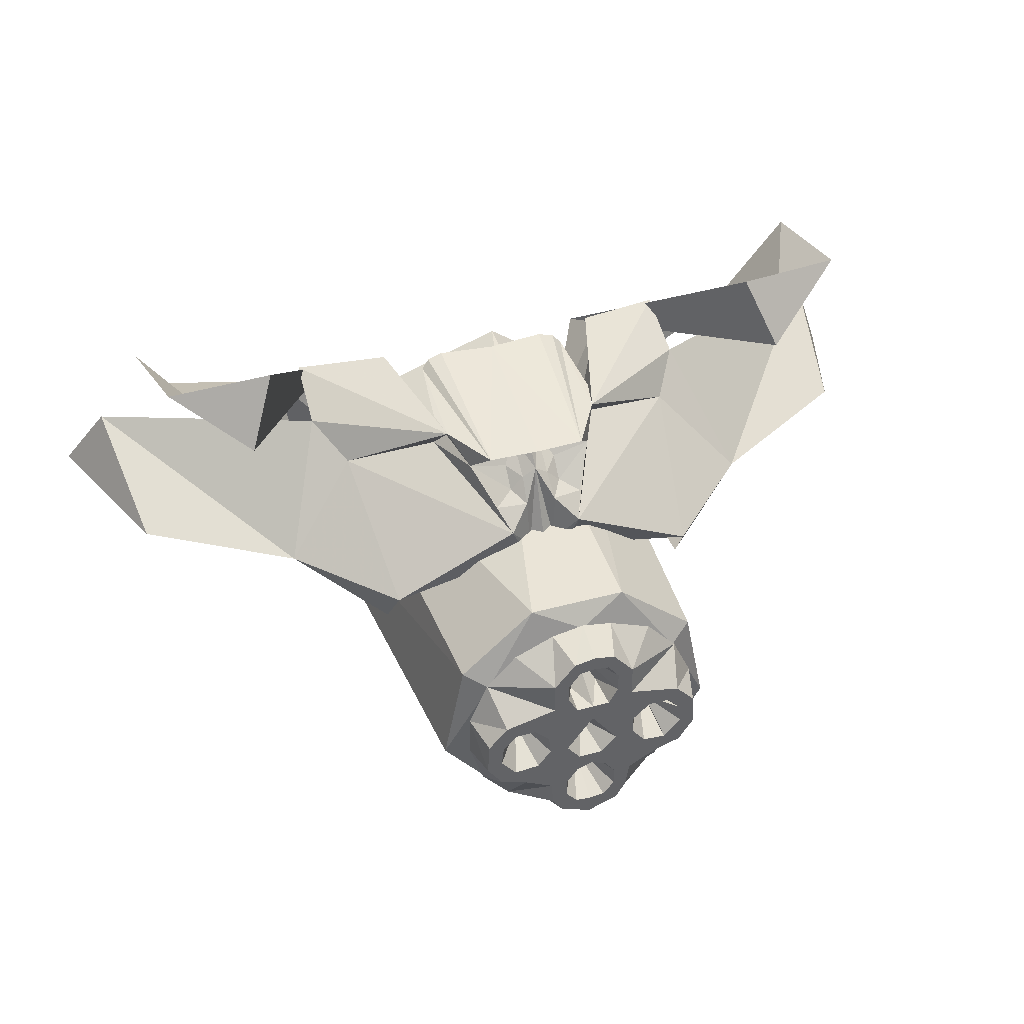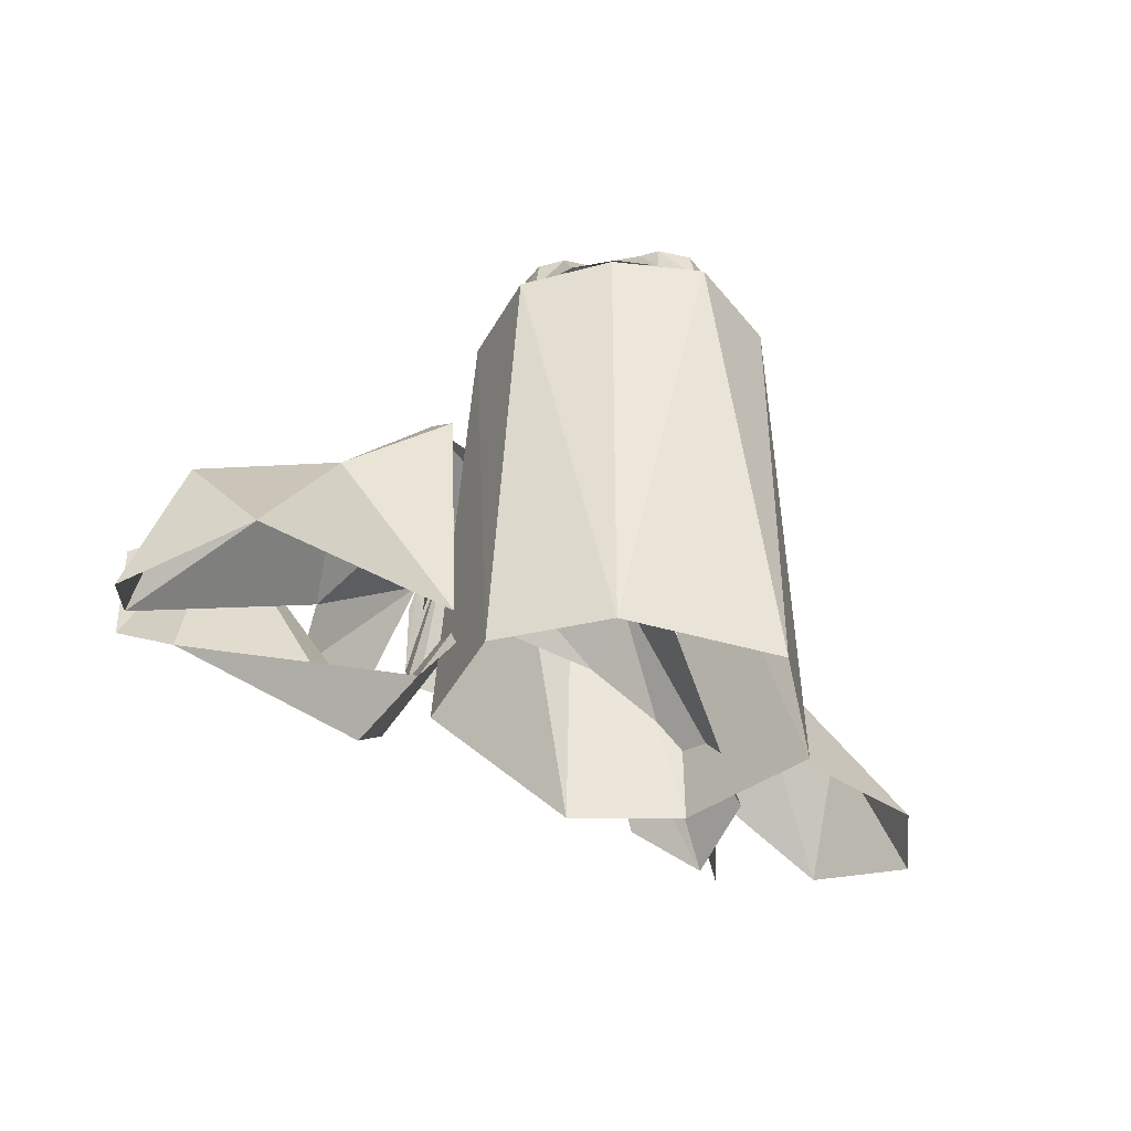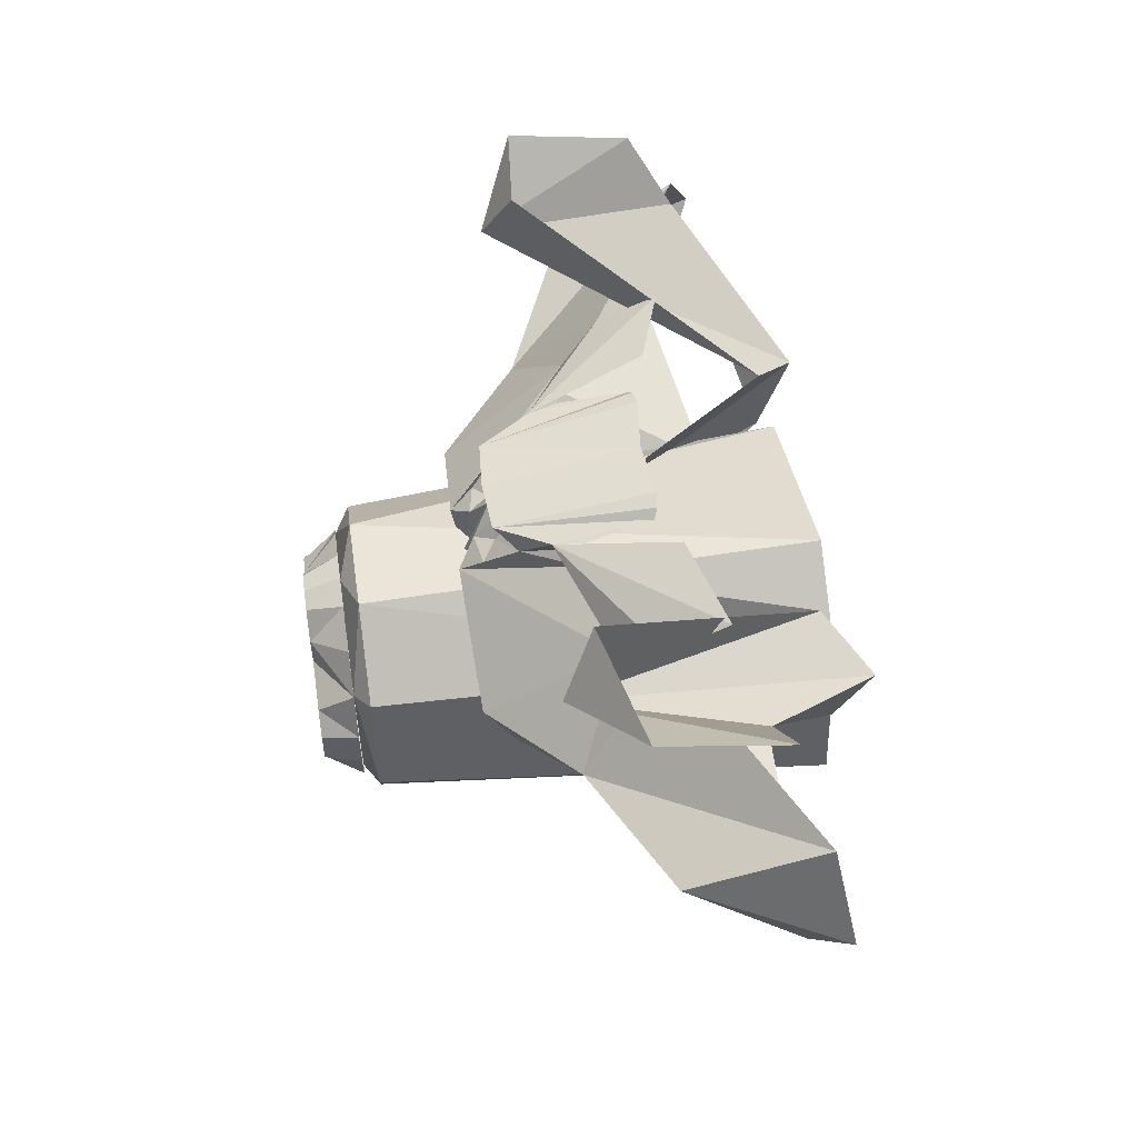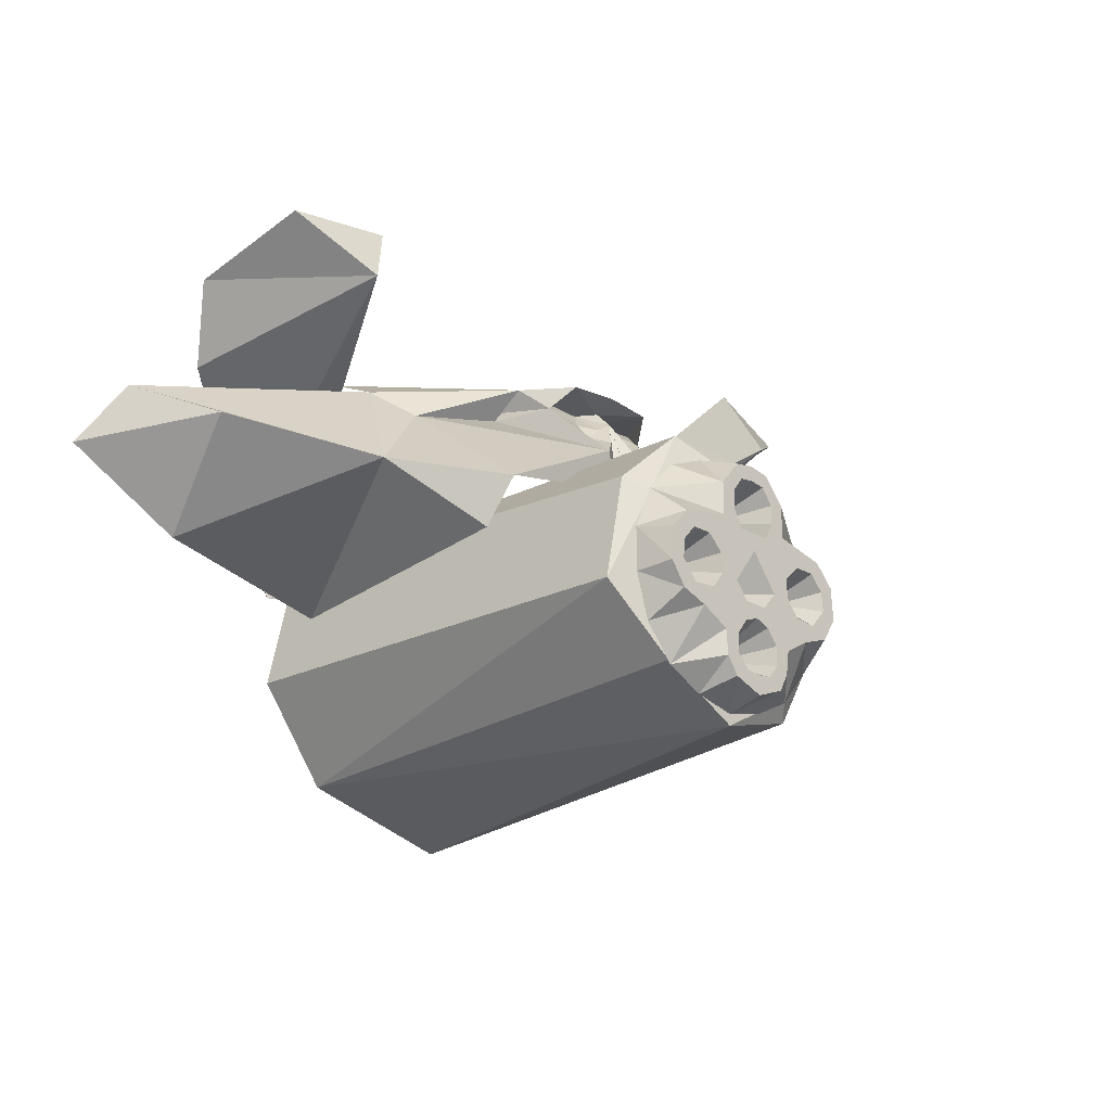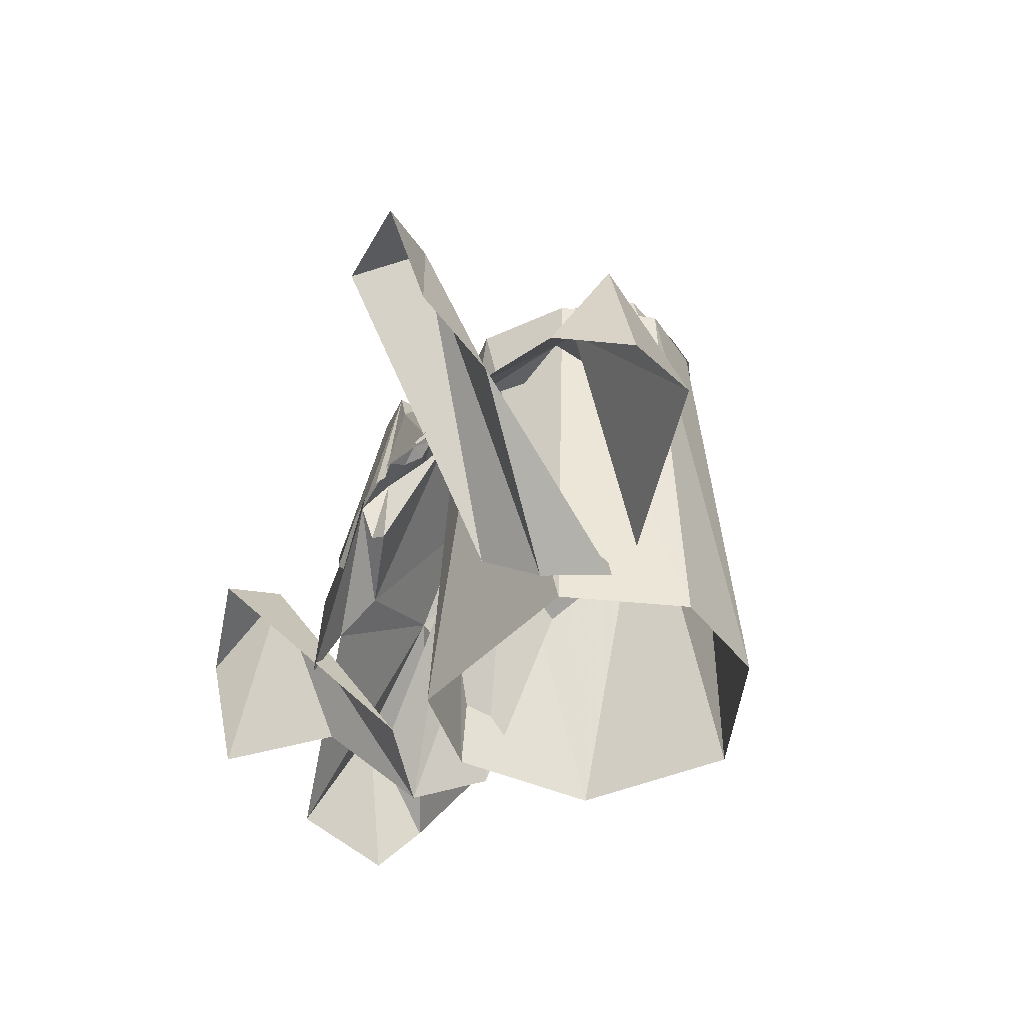
<metadata>
{"format":"obj","ext":"obj","renderer":"f3d","projection":"perspective","resolution":1024,"background":"white","views":[{"elev":40.1,"azim":-18.6,"up":"+Y"},{"elev":-37.2,"azim":-36.5,"up":"+Z"},{"elev":53.4,"azim":81.6,"up":"+Y"},{"elev":-21.8,"azim":-44.9,"up":"+Y"},{"elev":-41.8,"azim":-109.6,"up":"+Z"}]}
</metadata>
<code>
g meg007_ar_skin
v -0.1468 -0.8103 -0.02893
v -0.08106 -0.8003 -0.007506
v -0.05535 -0.8203 0.07963
v -0.1482 -0.8317 0.01535
v -0.1282 -0.8546 0.04535
v -0.1839 -0.916 0.07677
v -0.06106 -0.8417 0.05963
v -0.3039 -0.8503 -0.06893
v -0.02249 -0.8803 0.1425
v -0.04392 -0.8389 0.1011
v -0.1153 -0.9274 0.1382
v -0.01106 -0.9074 0.1368
v -0.1196 -0.9617 0.1153
v -0.1268 -0.9846 -0.07036
v -0.271 -0.966 -0.04893
v -0.291 -0.9003 0.02821
v -0.3339 -0.8989 -0.08893
v 0.02179 -0.9074 0.1368
v -0.02678 -0.9317 0.06106
v 0.00465 -0.9546 0.08534
v -0.02106 -0.966 0.07963
v 0.03036 -0.966 0.07963
v 0.03608 -0.9317 0.06106
v 0.03465 -0.9217 0.1239
v 0.03179 -0.8803 0.1425
v 0.1246 -0.9274 0.1382
v 0.1375 -0.8546 0.04535
v 0.1932 -0.916 0.07677
v 0.1289 -0.9617 0.1153
v 0.1361 -0.9846 -0.07036
v 0.3189 -0.956 -0.0575
v 0.07036 -0.8417 0.05963
v 0.05322 -0.8389 0.1011
v 0.06465 -0.8203 0.07963
v 0.1575 -0.8317 0.01535
v 0.1561 -0.8103 -0.02893
v 0.09036 -0.8003 -0.007506
v 0.3132 -0.8503 -0.06893
v 0.3003 -0.9003 0.02821
v 0.3432 -0.926 -0.08322
v 0.06465 -0.8203 0.07963
v 0.06322 -0.8075 0.008207
v 0.06893 -0.8175 0.0582
v 0.04179 -0.8232 0.1182
v 0.05322 -0.8389 0.1011
v 0.0575 -0.8017 0.00535
v 0.04608 -0.7989 0.003921
v 0.00465 -0.7989 0.008207
v 0.06465 -0.8303 0.04963
v 0.07036 -0.8417 0.05963
v 0.01465 -0.8289 0.08963
v 0.00465 -0.8217 0.1211
v -0.03249 -0.8232 0.1182
v -0.03678 -0.7989 0.003921
v -0.0482 -0.8017 0.00535
v -0.05392 -0.8075 0.008207
v 0.00465 -0.8289 0.1039
v 0.00465 -0.8417 0.1168
v -0.00535 -0.8289 0.08963
v 0.01465 -0.8489 0.1153
v 0.02465 -0.8446 0.1025
v 0.02465 -0.8589 0.1153
v 0.03893 -0.866 0.1253
v 0.01608 -0.8646 0.1296
v 0.03179 -0.8803 0.1425
v 0.01465 -0.9032 0.1339
v 0.02179 -0.9074 0.1368
v 0.00465 -0.9046 0.1411
v -0.00535 -0.9032 0.1339
v -0.006778 -0.8646 0.1296
v -0.02249 -0.8803 0.1425
v -0.01106 -0.9074 0.1368
v -0.02963 -0.866 0.1253
v -0.00535 -0.8489 0.1153
v -0.01535 -0.8589 0.1153
v -0.04392 -0.8389 0.1011
v -0.01535 -0.8446 0.1025
v -0.05535 -0.8203 0.07963
v -0.05963 -0.8175 0.0582
v -0.05535 -0.8303 0.04963
v -0.06106 -0.8417 0.05963
v -0.02678 -0.9417 0.2553
v -0.07249 -0.9517 0.2282
v -0.04963 -0.9274 0.2282
v -0.01963 -0.9146 0.2282
v -0.02678 -0.966 0.2553
v -0.06535 -0.9746 0.2553
v -0.08677 -0.9846 0.2282
v -0.01106 -0.9232 0.2553
v 0.00465 -0.9103 0.2282
v -0.006778 -0.9332 0.2553
v 0.00465 -0.9203 0.2553
v -0.01535 -0.9446 0.2553
v 0.00465 -0.9517 0.2125
v -0.01535 -0.9589 0.2553
v 0.00465 -0.9317 0.2553
v 0.02036 -0.9232 0.2553
v 0.02751 -0.9146 0.2282
v 0.01608 -0.9332 0.2553
v 0.03608 -0.9417 0.2553
v 0.05893 -0.9274 0.2282
v 0.08179 -0.9532 0.2282
v 0.03608 -0.966 0.2553
v 0.02465 -0.9446 0.2553
v 0.07464 -0.9746 0.2553
v 0.09607 -0.9846 0.2282
v 0.02465 -0.9589 0.2553
v 0.08893 -0.9903 0.2553
v 0.09036 -1.015 0.2553
v 0.09607 -1.017 0.2282
v 0.07893 -1.032 0.2553
v 0.08607 -1.05 0.2282
v 0.0575 -1.039 0.2553
v 0.06465 -1.076 0.2282
v 0.06607 -1.025 0.2553
v 0.07893 -1.01 0.2553
v 0.0775 -0.996 0.2553
v 0.05893 -1.003 0.2282
v 0.05893 -1.003 0.2125
v 0.0675 -0.9846 0.2553
v 0.0475 -0.9717 0.2553
v 0.05179 -0.9846 0.2553
v 0.02751 -0.9889 0.2553
v 0.04893 -1.023 0.2553
v 0.03893 -0.996 0.2553
v 0.02465 -1.012 0.2553
v 0.03893 -1.01 0.2553
v 0.03608 -1.032 0.2553
v 0.02465 -0.9803 0.2553
v 0.00465 -0.9846 0.2553
v 0.01751 -0.9717 0.2553
v 0.0375 -1.05 0.2553
v 0.01608 -0.9703 0.2282
v 0.00465 -0.9717 0.2553
v -0.006778 -0.9703 0.2282
v -0.008207 -0.9717 0.2553
v 0.02893 -1.035 0.2553
v 0.03465 -1.069 0.2553
v 0.03608 -1.09 0.2282
v -0.01535 -0.9803 0.2553
v -0.01535 -1.012 0.2553
v 0.00465 -1.01 0.2282
v -0.01963 -0.9889 0.2553
v 0.02465 -1.05 0.2553
v 0.02751 -1.082 0.2553
v 0.00465 -1.097 0.2282
v 0.01322 -1.025 0.2553
v -0.0382 -0.9717 0.2553
v 0.01608 -1.039 0.2553
v 0.00465 -1.056 0.2125
v 0.00465 -1.035 0.2553
v 0.02465 -1.065 0.2553
v 0.00465 -1.025 0.2553
v -0.00535 -1.025 0.2553
v 0.01608 -1.075 0.2553
v -0.006778 -1.039 0.2553
v 0.00465 -1.09 0.2553
v -0.01963 -1.035 0.2553
v 0.00465 -1.076 0.2553
v -0.01821 -1.082 0.2553
v -0.02678 -1.09 0.2282
v -0.006778 -1.075 0.2553
v -0.01535 -1.05 0.2553
v -0.01535 -1.065 0.2553
v -0.02678 -1.069 0.2553
v -0.05535 -1.076 0.2282
v -0.02821 -1.05 0.2553
v -0.04963 -1.039 0.2553
v -0.07677 -1.05 0.2282
v -0.02678 -1.032 0.2553
v -0.06963 -1.032 0.2553
v -0.08677 -1.017 0.2282
v -0.08106 -1.015 0.2553
v -0.0582 -1.025 0.2553
v -0.07963 -0.9903 0.2553
v -0.06963 -1.01 0.2553
v -0.0682 -0.996 0.2553
v -0.04963 -1.003 0.2282
v -0.04963 -1.003 0.2125
v -0.0582 -0.9846 0.2553
v -0.04249 -0.9846 0.2553
v -0.03106 -0.996 0.2553
v -0.02963 -1.01 0.2553
v -0.03963 -1.023 0.2553
v -0.03963 -1.023 0.2553
v -0.2096 -0.7875 0.09392
v -0.2739 -0.7689 -0.02751
v -0.2639 -0.7446 0.06535
v -0.1882 -0.7375 0.07249
v -0.2525 -0.8217 -0.05893
v -0.1082 -0.8689 -0.1032
v -0.1453 -0.9003 -0.1375
v -0.1368 -0.9589 -0.1132
v -0.05106 -0.8946 0.006778
v -0.04249 -0.9403 0.05392
v -0.05249 -0.9874 0.001064
v -0.01963 -0.9089 0.04249
v 0.0575 -0.8946 0.006778
v -0.02821 -0.9774 0.06535
v 0.003221 -1.013 0.009635
v 0.0475 -0.9403 0.05392
v 0.05893 -0.9874 0.001064
v 0.1432 -0.9589 -0.1132
v 0.1518 -0.9003 -0.1375
v 0.1132 -0.8689 -0.1032
v 0.2175 -0.8446 -0.04608
v 0.2146 -0.7875 0.09392
v 0.1946 -0.7375 0.07106
v 0.2803 -0.7689 -0.04608
v 0.2803 -0.7489 0.0482
v 0.0975 -0.9446 0.2168
v 0.1161 -0.9289 -0.1189
v 0.1346 -1.043 -0.1189
v 0.04036 -0.896 0.2168
v 0.04608 -0.8774 -0.1189
v -0.03249 -0.896 0.2168
v -0.1068 -0.9289 -0.1189
v -0.0882 -0.9446 0.2168
v -0.1282 -1.025 -0.1189
v -0.1039 -1.023 0.2168
v -0.07534 -1.096 -0.1189
v -0.07106 -0.9532 0.2282
v 0.00465 -0.9132 0.2282
v -0.05677 -1.073 0.2282
v 0.08036 -0.9532 0.2282
v 0.00465 -1.106 0.2282
v 0.04179 -1.127 -0.1189
v 0.06465 -1.073 0.2282
v 0.1132 -1.023 0.2168
v 0.07607 -1.086 0.2168
g meg007_ar_skin_0
f 3 2 1
f 3 1 4
f 4 5 3
f 5 4 6
f 7 3 5
f 4 8 6
f 7 5 9
f 10 7 9
f 11 9 5
f 6 11 5
f 11 12 9
f 13 11 6
f 13 6 14
f 14 6 15
f 16 6 8
f 16 15 6
f 8 17 16
f 16 17 15
f 12 19 18
f 20 18 19
f 19 21 20
f 22 20 21
f 22 23 20
f 20 23 18
f 24 18 23
f 18 24 25
f 26 25 24
f 26 27 25
f 28 27 26
f 26 29 28
f 29 30 28
f 30 31 28
f 32 25 27
f 33 25 32
f 32 27 34
f 35 34 27
f 35 27 28
f 36 34 35
f 37 34 36
f 35 28 38
f 39 28 31
f 39 38 28
f 40 39 31
f 40 38 39
f 43 42 41
f 44 41 42
f 44 45 41
f 46 44 42
f 47 44 46
f 47 48 44
f 49 41 45
f 49 41 45
f 50 49 45
f 41 44 51
f 45 41 51
f 52 44 48
f 52 48 53
f 54 53 48
f 53 54 55
f 53 55 56
f 52 57 44
f 51 44 57
f 52 53 57
f 57 58 51
f 57 59 58
f 59 57 53
f 60 51 58
f 51 61 45
f 61 51 60
f 61 62 45
f 61 60 62
f 45 62 63
f 64 62 60
f 62 64 63
f 58 64 60
f 65 63 64
f 66 65 64
f 64 58 66
f 66 67 65
f 68 66 58
f 68 58 69
f 70 69 58
f 71 69 70
f 72 69 71
f 71 70 73
f 70 58 74
f 74 58 59
f 75 73 70
f 70 74 75
f 75 76 73
f 77 75 74
f 59 77 74
f 75 77 76
f 77 59 76
f 78 76 59
f 53 78 59
f 53 78 76
f 53 56 78
f 79 78 56
f 80 76 78
f 80 76 78
f 81 76 80
f 84 83 82
f 84 82 85
f 82 83 86
f 83 87 86
f 87 83 88
f 89 85 82
f 85 89 90
f 89 82 91
f 92 90 89
f 89 91 92
f 82 86 93
f 93 91 82
f 91 93 94
f 95 94 93
f 95 93 86
f 96 91 94
f 96 92 91
f 92 97 90
f 98 90 97
f 96 99 92
f 97 92 99
f 99 96 94
f 97 100 98
f 97 99 100
f 101 98 100
f 102 101 100
f 102 100 103
f 100 104 103
f 104 100 99
f 104 99 94
f 102 103 105
f 102 105 106
f 94 107 104
f 107 103 104
f 108 106 105
f 108 109 106
f 110 106 109
f 109 111 110
f 112 110 111
f 111 113 112
f 114 112 113
f 111 109 115
f 113 111 115
f 109 108 116
f 116 115 109
f 117 116 108
f 108 105 117
f 116 118 115
f 118 116 117
f 119 115 118
f 118 117 119
f 120 117 105
f 120 119 117
f 105 121 120
f 121 105 103
f 122 120 121
f 119 120 122
f 121 123 122
f 121 103 123
f 115 124 113
f 119 124 115
f 119 122 125
f 125 122 123
f 123 126 125
f 127 125 126
f 119 125 127
f 127 124 119
f 124 127 128
f 124 128 113
f 126 128 127
f 129 123 103
f 123 129 126
f 130 126 129
f 129 103 131
f 129 131 130
f 107 131 103
f 113 128 132
f 114 113 132
f 131 107 133
f 94 133 107
f 131 133 134
f 94 134 133
f 134 130 131
f 94 135 134
f 94 95 135
f 136 134 135
f 136 135 95
f 134 136 130
f 95 86 136
f 137 132 128
f 128 126 137
f 114 132 138
f 114 138 139
f 140 130 136
f 140 136 86
f 130 140 141
f 130 141 142
f 126 130 142
f 140 86 143
f 143 141 140
f 132 137 144
f 132 144 138
f 145 139 138
f 139 145 146
f 147 137 126
f 126 142 147
f 148 143 86
f 148 86 87
f 137 149 144
f 137 147 149
f 150 144 149
f 149 151 150
f 149 147 151
f 150 152 144
f 152 138 144
f 138 152 145
f 153 147 142
f 153 151 147
f 153 142 154
f 153 154 151
f 141 154 142
f 155 145 152
f 155 152 150
f 156 151 154
f 151 156 150
f 145 155 157
f 157 146 145
f 154 158 156
f 154 141 158
f 150 159 155
f 159 157 155
f 157 160 146
f 161 146 160
f 159 162 157
f 159 150 162
f 160 157 162
f 163 150 156
f 156 158 163
f 164 162 150
f 162 164 160
f 164 150 163
f 160 165 161
f 165 160 164
f 164 163 165
f 166 161 165
f 167 165 163
f 158 167 163
f 167 166 165
f 168 166 167
f 166 168 169
f 158 170 167
f 168 167 170
f 170 158 141
f 171 169 168
f 169 171 172
f 173 172 171
f 172 173 88
f 171 168 174
f 171 174 173
f 175 88 173
f 88 175 87
f 173 176 175
f 176 173 174
f 175 177 87
f 177 175 176
f 176 174 178
f 176 178 177
f 179 178 174
f 178 179 177
f 180 87 177
f 180 177 179
f 87 180 148
f 181 148 180
f 180 179 181
f 148 181 143
f 182 143 181
f 181 179 182
f 143 182 141
f 183 141 182
f 182 179 183
f 141 183 170
f 184 170 183
f 183 179 184
f 170 184 168
f 174 168 185
f 185 179 174
f 184 185 168
f 185 184 179
f 188 187 186
f 189 188 186
f 187 190 186
f 189 186 191
f 186 190 192
f 192 191 186
f 193 192 190
f 191 192 194
f 192 193 195
f 195 194 192
f 196 195 193
f 197 194 195
f 198 194 197
f 199 195 196
f 195 199 197
f 200 199 196
f 199 201 197
f 199 200 201
f 197 201 198
f 202 201 200
f 202 203 201
f 201 204 198
f 204 201 203
f 205 198 204
f 203 206 204
f 204 207 205
f 207 204 206
f 208 205 207
f 206 209 207
f 210 208 207
f 207 209 210
f 213 212 211
f 214 211 212
f 212 215 214
f 216 214 215
f 217 216 215
f 216 217 218
f 219 218 217
f 218 219 220
f 221 220 219
f 218 222 216
f 222 218 220
f 223 216 222
f 214 216 223
f 224 222 220
f 220 221 224
f 223 225 214
f 211 214 225
f 226 224 221
f 221 227 226
f 228 224 226
f 225 229 211
f 228 229 225
f 211 229 213
f 226 227 230
f 230 228 226
f 213 230 227
f 229 230 213
f 228 230 229

</code>
